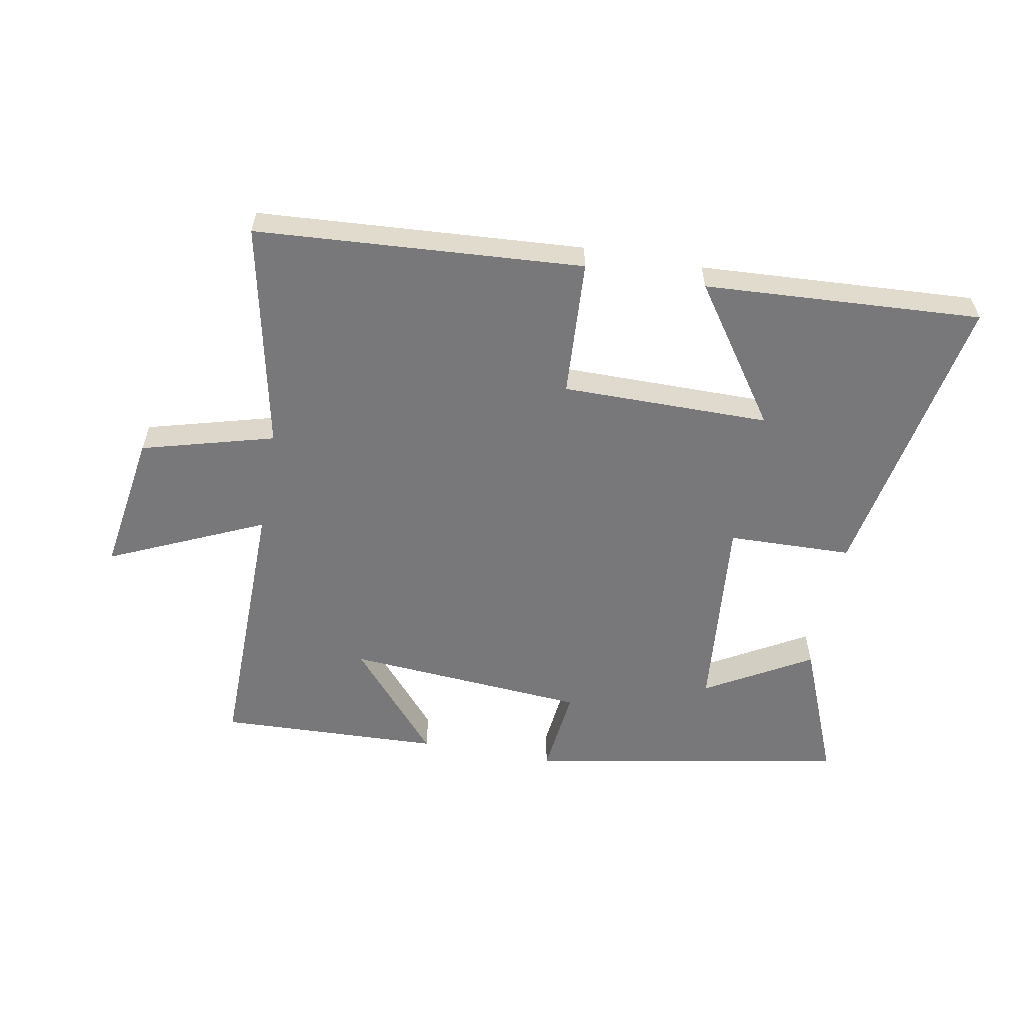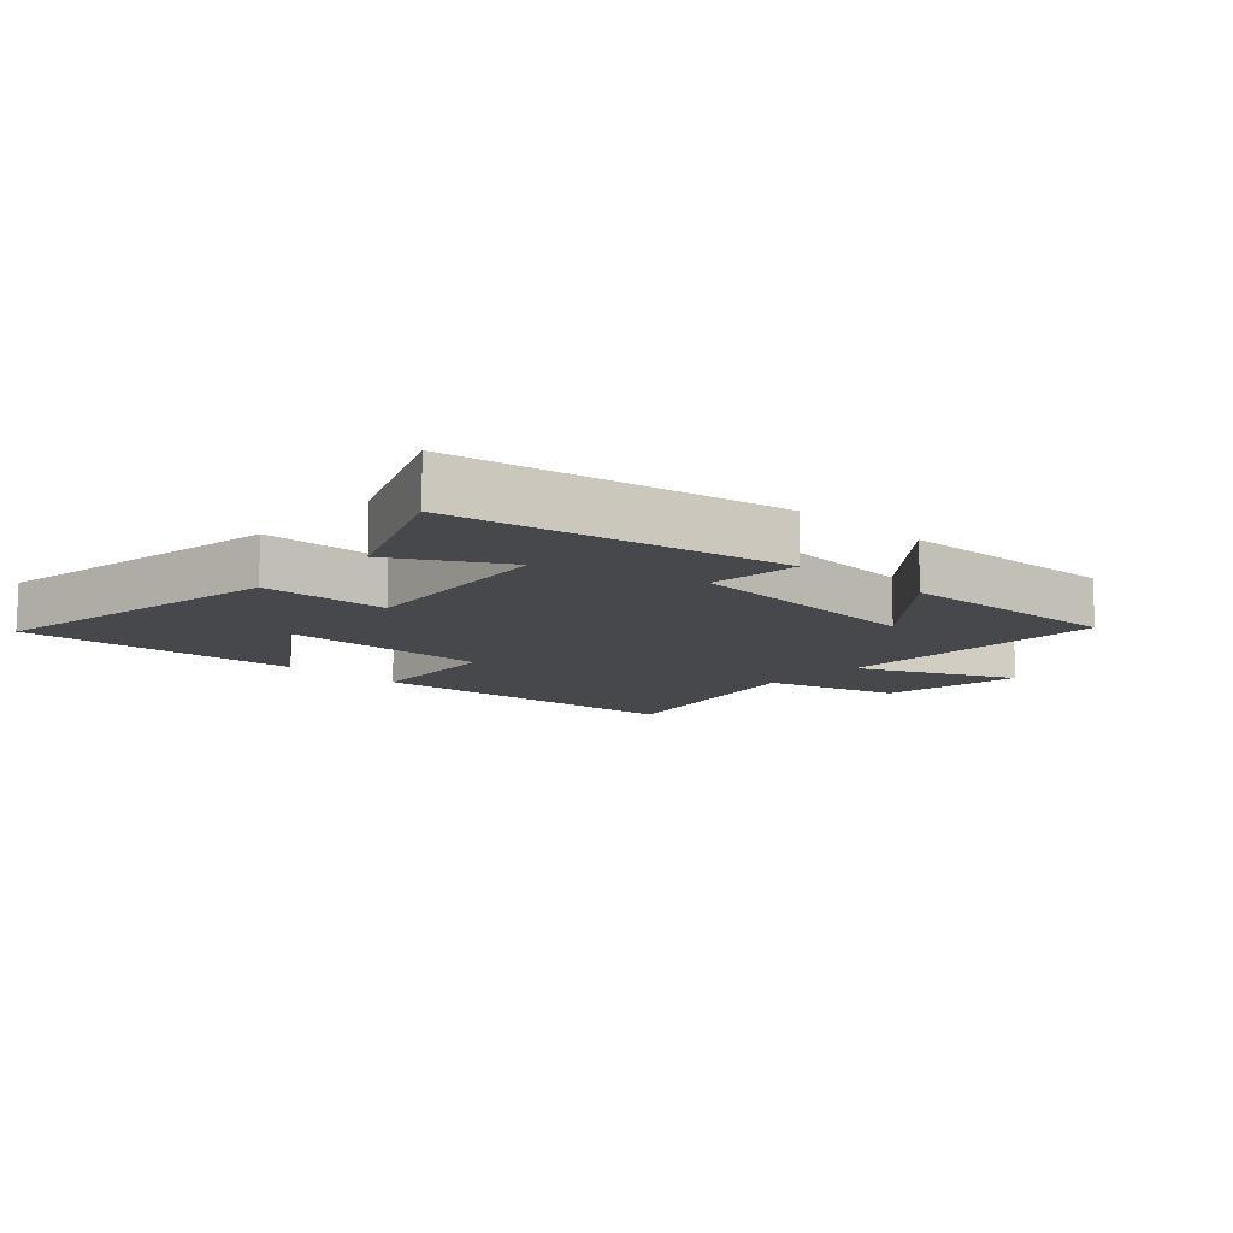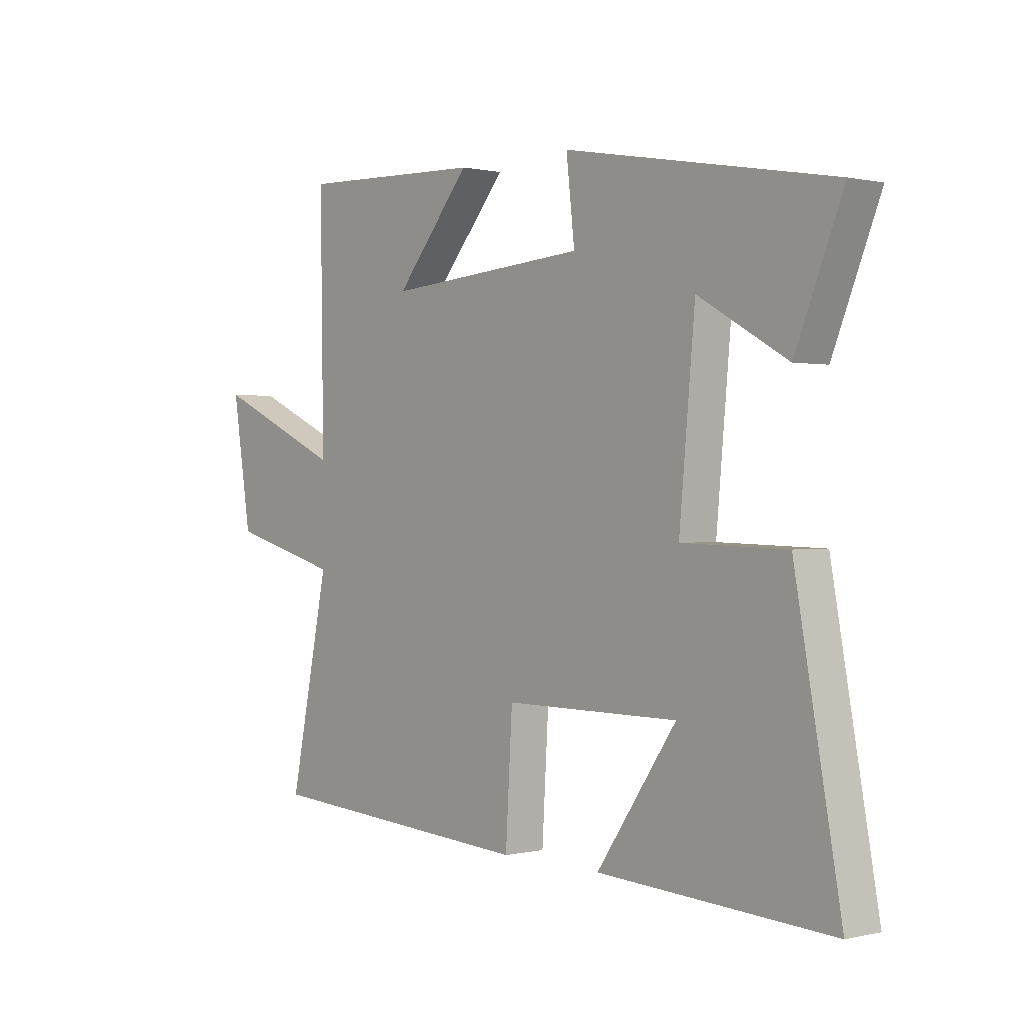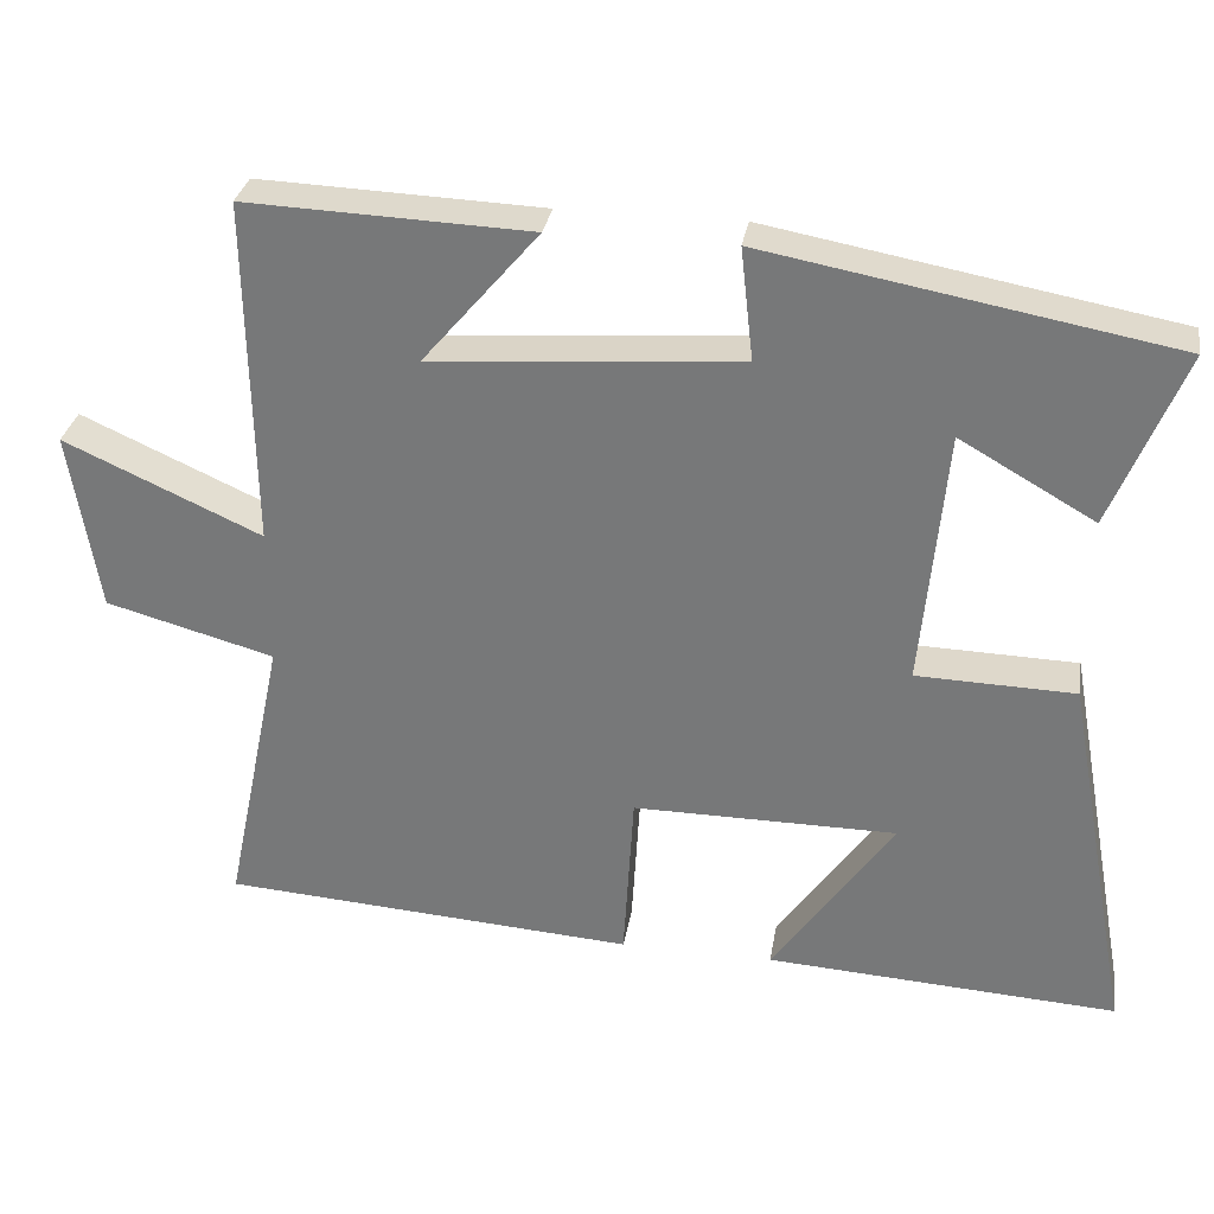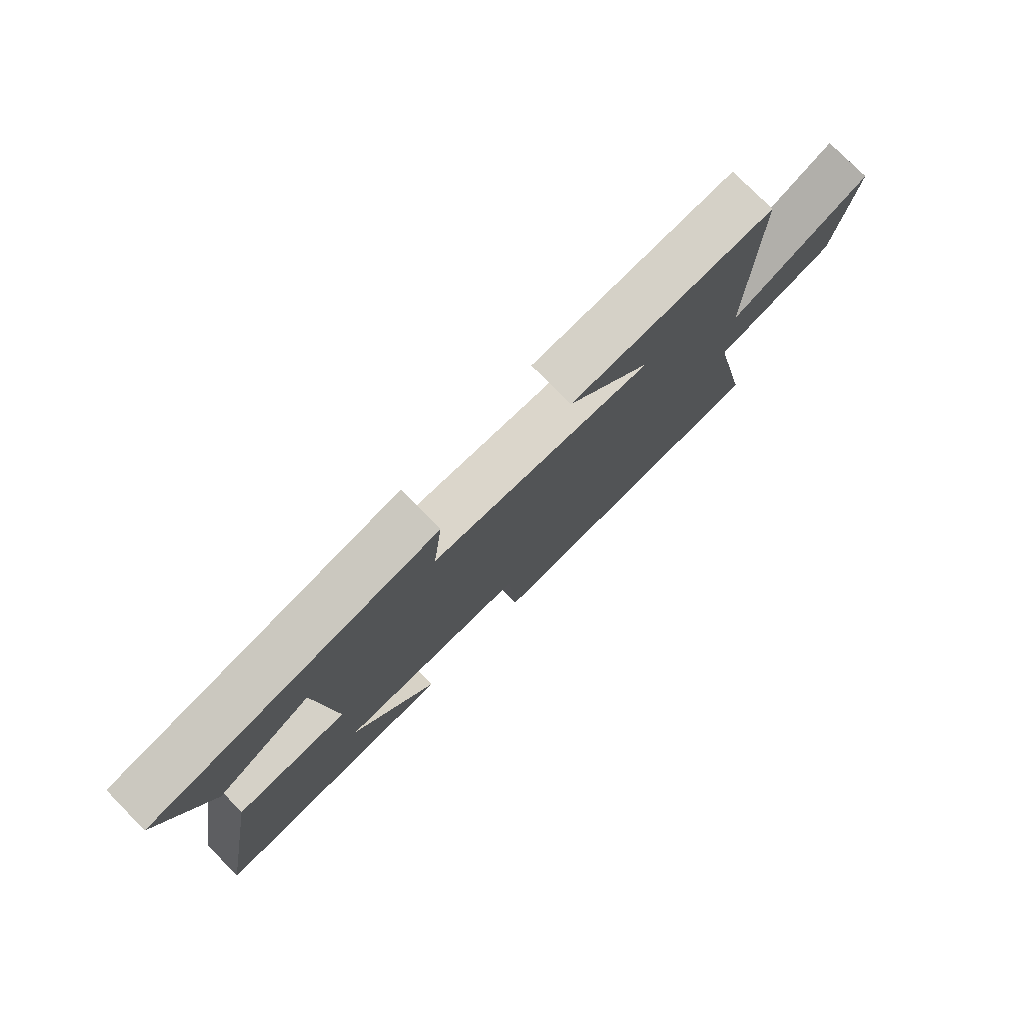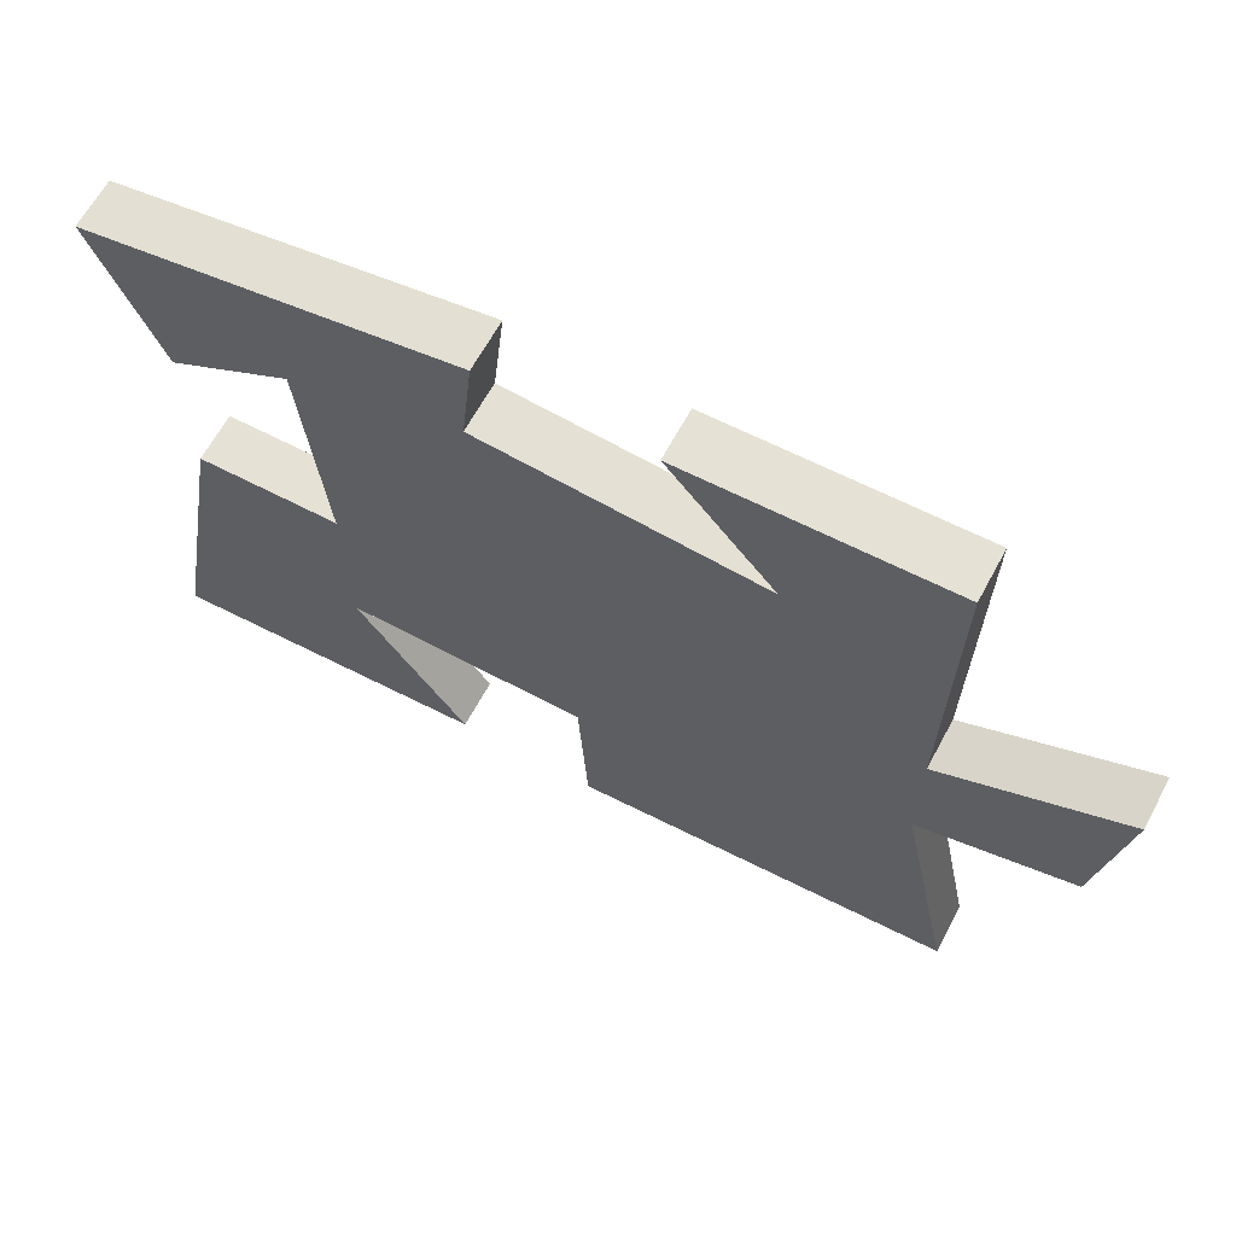
<metadata>
{"format":"obj","ext":"obj","renderer":"f3d","projection":"perspective","resolution":1024,"background":"white","views":[{"elev":-57.5,"azim":169.7,"up":"+Y"},{"elev":-11.5,"azim":-42.4,"up":"+Y"},{"elev":0.5,"azim":-130.6,"up":"+Z"},{"elev":31.1,"azim":-170.5,"up":"+Z"},{"elev":77.3,"azim":-44.6,"up":"+Z"},{"elev":64.3,"azim":28.3,"up":"+Z"}]}
</metadata>
<code>
v 0.576 0.07 -0.466
v 0.052 0.07 -0.5
v 0.039 0.07 -0.279
v -0.295 0.07 -0.279
v -0.142 0.07 -0.5
v -0.587 0.07 -0.525
v -0.5 0.07 -0.049
v -0.3 0.07 -0.044
v -0.33 0.07 0.282
v -0.5 0.07 0.185
v -0.59 0.07 0.407
v -0.078 0.07 0.5
v -0.094 0.07 0.358
v 0.294 0.07 0.328
v 0.148 0.07 0.5
v 0.506 0.07 0.513
v 0.5 0.07 0.074
v 0.749 0.07 0.186
v 0.713 0.07 -0.042
v 0.5 0.07 -0.1
v 0.576 0 -0.466
v 0.052 0 -0.5
v 0.039 0 -0.279
v -0.295 0 -0.279
v -0.142 0 -0.5
v -0.587 0 -0.525
v -0.5 0 -0.049
v -0.3 0 -0.044
v -0.33 0 0.282
v -0.5 0 0.185
v -0.59 0 0.407
v -0.078 0 0.5
v -0.094 0 0.358
v 0.294 0 0.328
v 0.148 0 0.5
v 0.506 0 0.513
v 0.5 0 0.074
v 0.749 0 0.186
v 0.713 0 -0.042
v 0.5 0 -0.1
f 17 18 19 20
f 14 15 16
f 14 16 17
f 13 14 17 20
f 9 10 11 12
f 8 9 12 13
f 6 7 8
f 4 5 6
f 4 6 8
f 3 4 8 13
f 1 2 3
f 1 3 13 20
f 40 39 38 37
f 36 35 34
f 37 36 34
f 40 37 34 33
f 32 31 30 29
f 33 32 29 28
f 28 27 26
f 26 25 24
f 28 26 24
f 33 28 24 23
f 23 22 21
f 40 33 23 21
f 1 21 22 2
f 2 22 23 3
f 3 23 24 4
f 4 24 25 5
f 5 25 26 6
f 6 26 27 7
f 7 27 28 8
f 8 28 29 9
f 9 29 30 10
f 10 30 31 11
f 11 31 32 12
f 12 32 33 13
f 13 33 34 14
f 14 34 35 15
f 15 35 36 16
f 16 36 37 17
f 17 37 38 18
f 18 38 39 19
f 19 39 40 20
f 20 40 21 1

</code>
